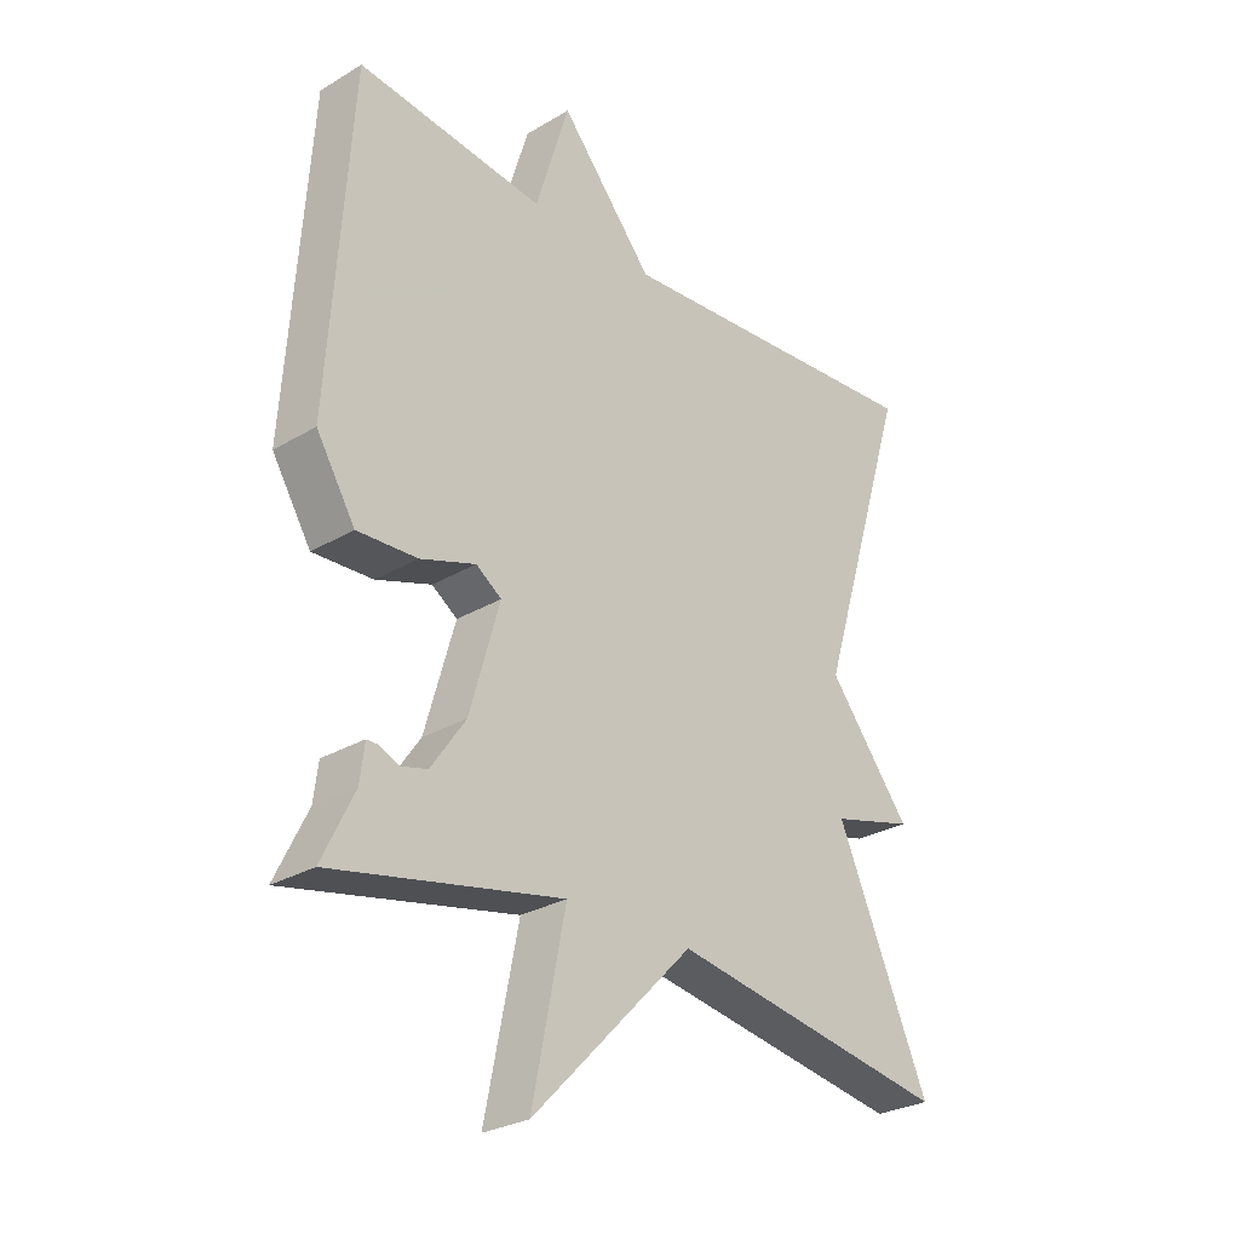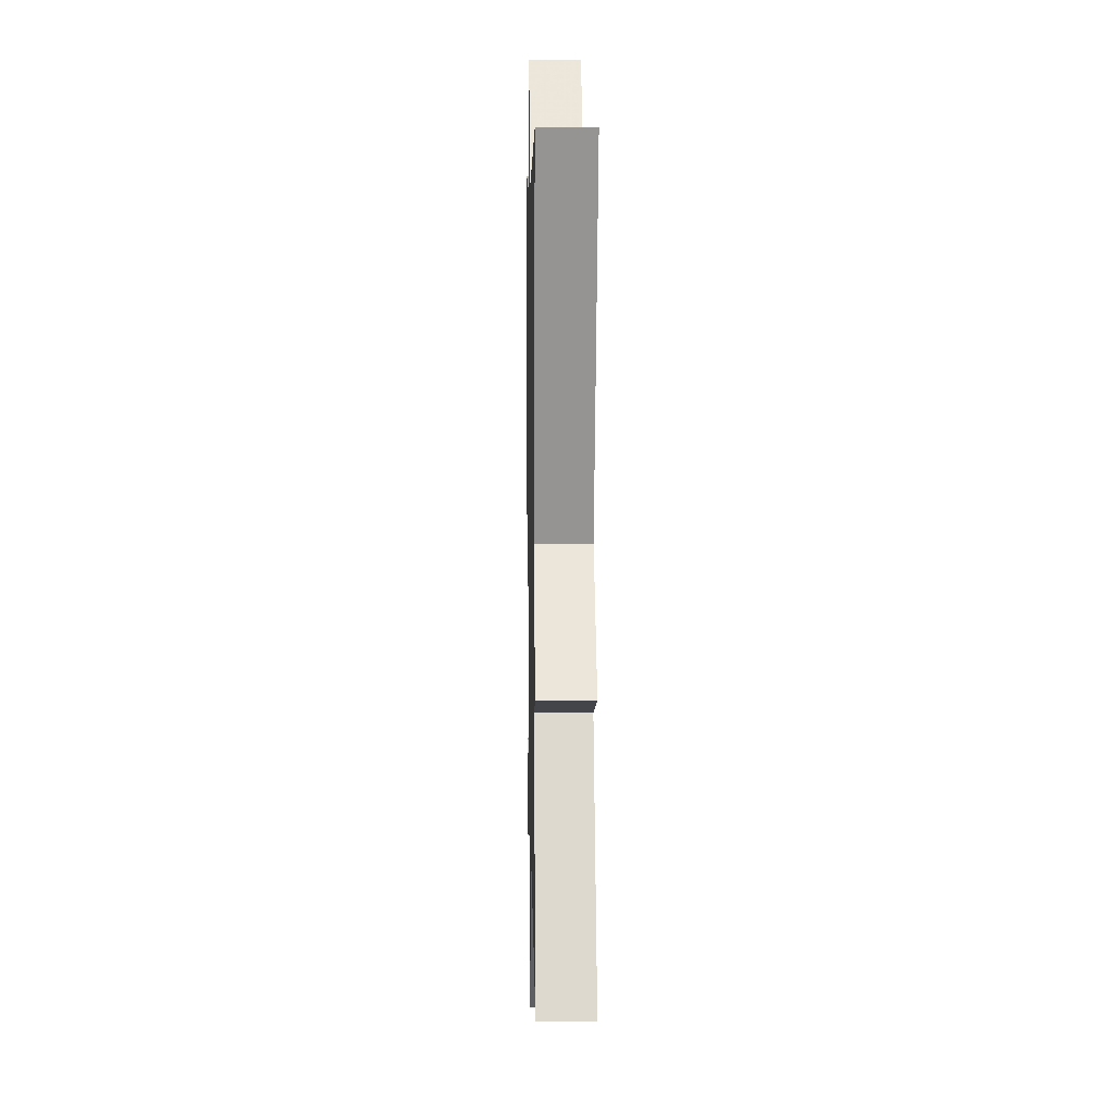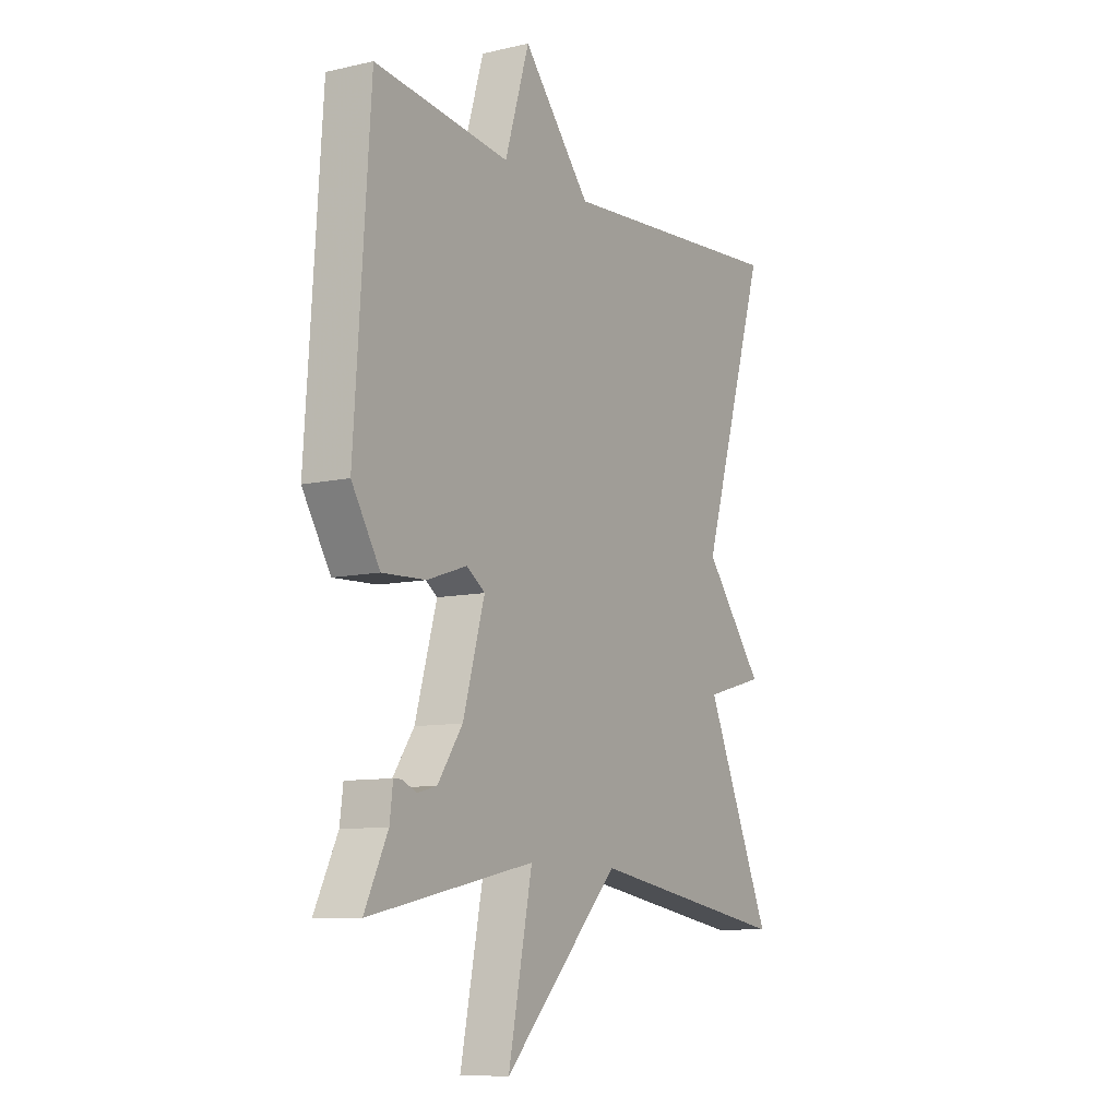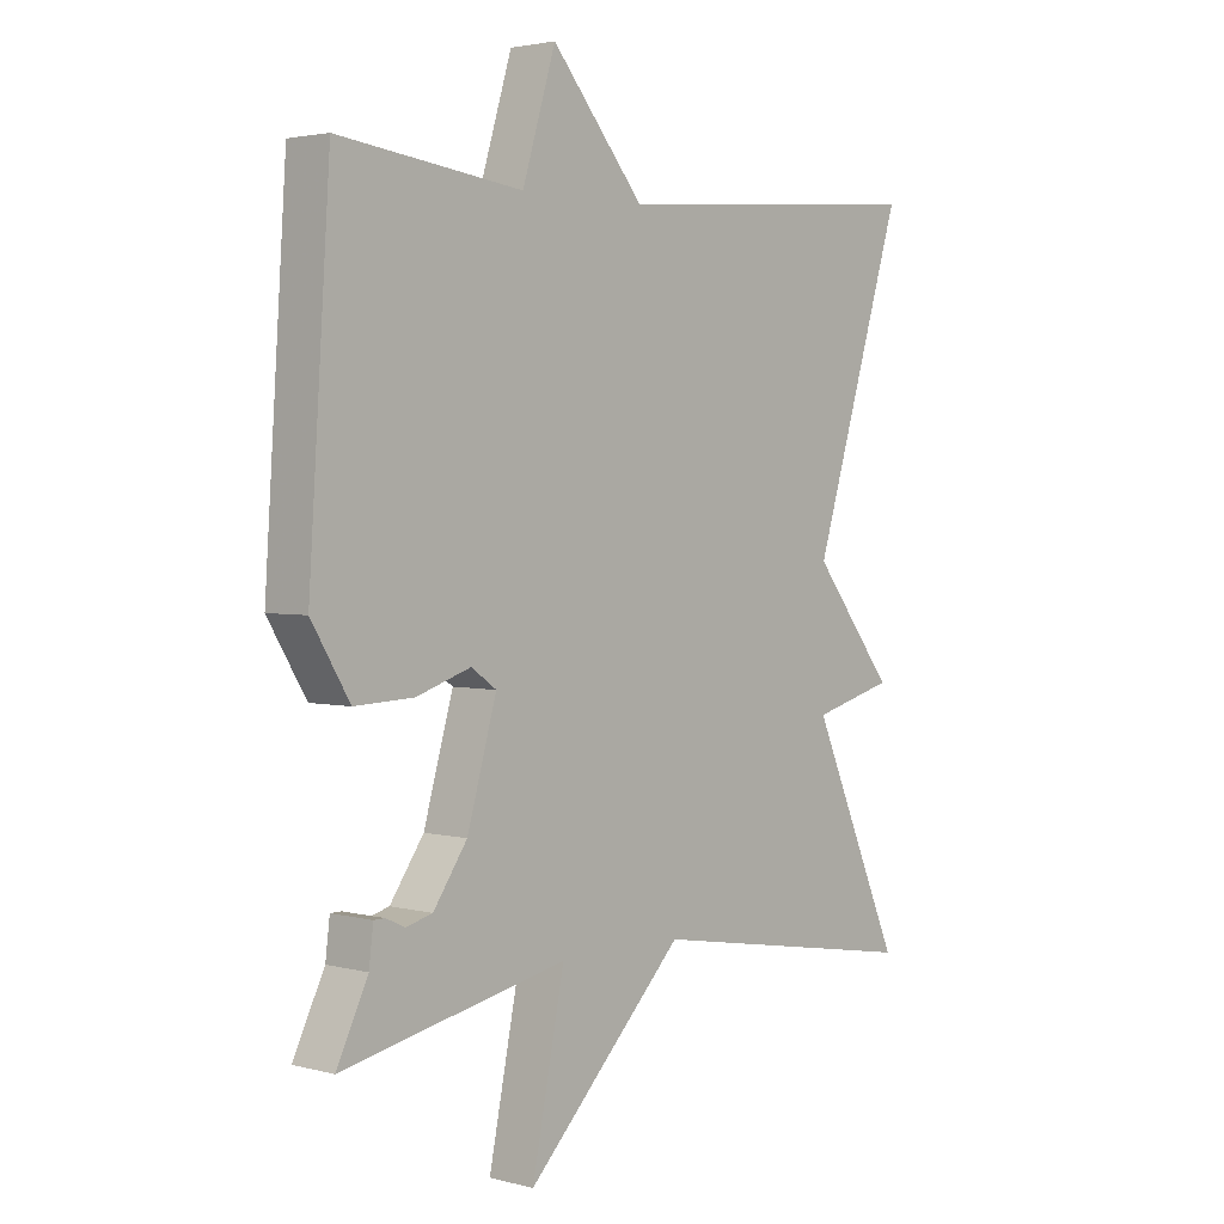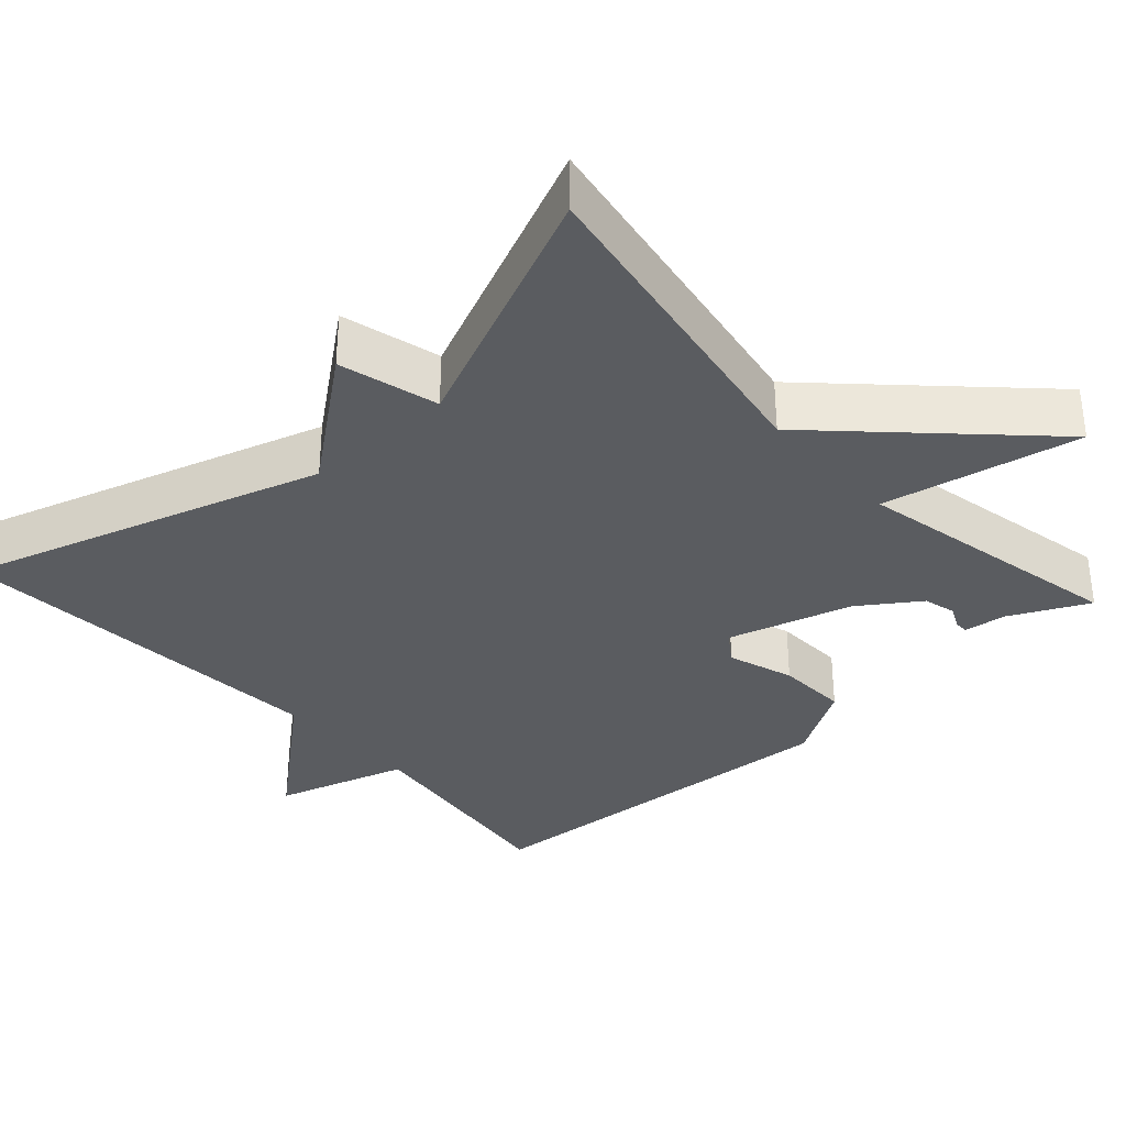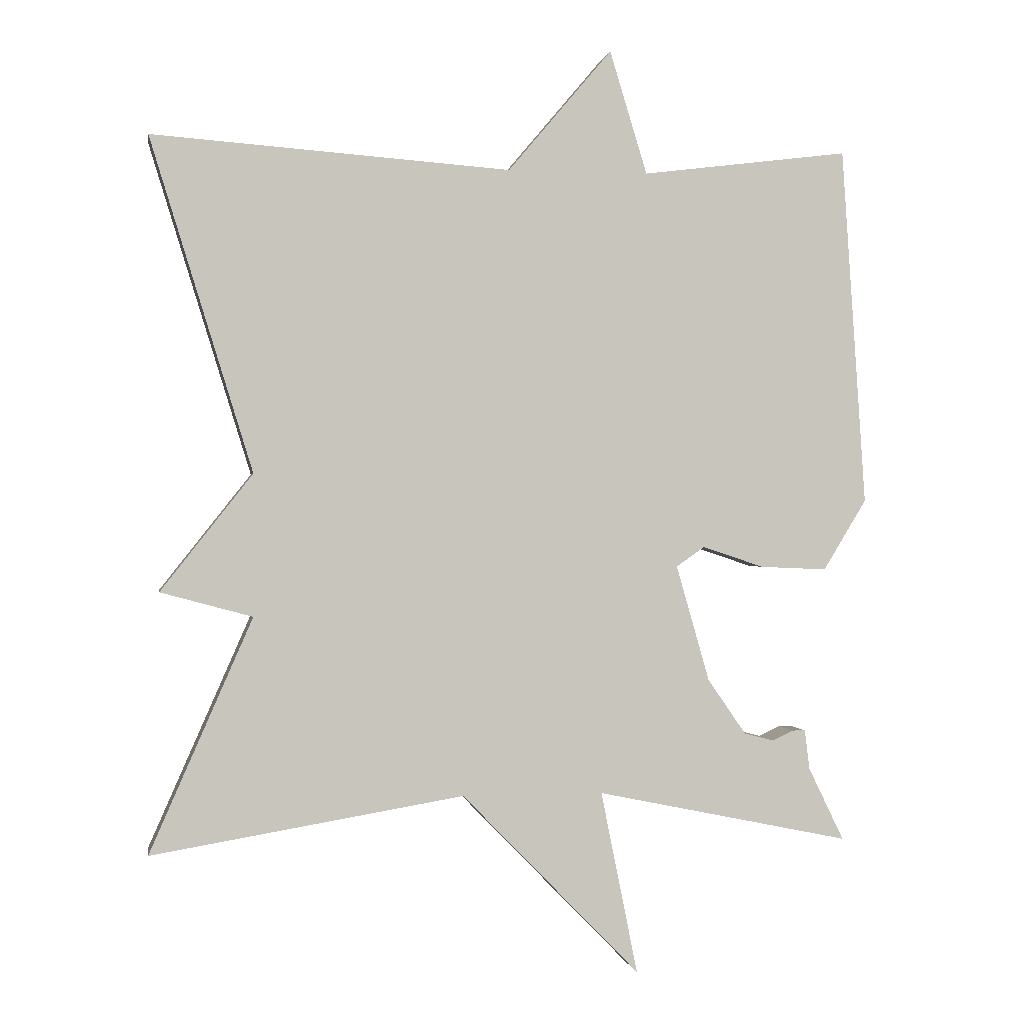
<metadata>
{"format":"obj","ext":"obj","renderer":"f3d","projection":"perspective","resolution":1024,"background":"white","views":[{"elev":-27.9,"azim":-47.8,"up":"+Z"},{"elev":5.8,"azim":88.8,"up":"+Z"},{"elev":-9.4,"azim":-59.0,"up":"+Z"},{"elev":2.8,"azim":-48.1,"up":"+Z"},{"elev":-34.2,"azim":132.1,"up":"+Y"},{"elev":-0.1,"azim":170.4,"up":"+Z"}]}
</metadata>
<code>
v 0.5 0.07 -0.5
v 0.059 0.07 -0.426
v -0.193 0.07 -0.684
v -0.141 0.07 -0.426
v -0.5 0.07 -0.5
v -0.45 0.07 -0.397
v -0.443 0.07 -0.341
v -0.425 0.07 -0.341
v -0.395 0.07 -0.355
v -0.353 0.07 -0.344
v -0.299 0.07 -0.266
v -0.252 0.07 -0.102
v -0.292 0.07 -0.074
v -0.379 0.07 -0.103
v -0.473 0.07 -0.107
v -0.534 0.07 -0.007
v -0.5 0.07 0.5
v -0.207 0.07 0.463
v -0.154 0.07 0.637
v -0.007 0.07 0.463
v 0.5 0.07 0.5
v 0.355 0.07 0.03
v 0.485 0.07 -0.135
v 0.355 0.07 -0.17
v 0.5 0 -0.5
v 0.059 0 -0.426
v -0.193 0 -0.684
v -0.141 0 -0.426
v -0.5 0 -0.5
v -0.45 0 -0.397
v -0.443 0 -0.341
v -0.425 0 -0.341
v -0.395 0 -0.355
v -0.353 0 -0.344
v -0.299 0 -0.266
v -0.252 0 -0.102
v -0.292 0 -0.074
v -0.379 0 -0.103
v -0.473 0 -0.107
v -0.534 0 -0.007
v -0.5 0 0.5
v -0.207 0 0.463
v -0.154 0 0.637
v -0.007 0 0.463
v 0.5 0 0.5
v 0.355 0 0.03
v 0.485 0 -0.135
v 0.355 0 -0.17
f 22 23 24
f 20 21 22
f 20 22 24
f 19 20 24
f 18 19 24
f 16 17 18
f 15 16 18
f 14 15 18
f 13 14 18
f 18 24 1
f 13 18 1
f 12 13 1
f 6 7 8 9
f 6 9 10
f 5 6 10
f 4 5 10
f 2 3 4
f 2 4 10 11
f 1 2 11 12
f 48 47 46
f 46 45 44
f 48 46 44
f 48 44 43
f 48 43 42
f 42 41 40
f 42 40 39
f 42 39 38
f 42 38 37
f 25 48 42
f 25 42 37
f 25 37 36
f 33 32 31 30
f 34 33 30
f 34 30 29
f 34 29 28
f 28 27 26
f 35 34 28 26
f 36 35 26 25
f 1 25 26 2
f 2 26 27 3
f 3 27 28 4
f 4 28 29 5
f 5 29 30 6
f 6 30 31 7
f 7 31 32 8
f 8 32 33 9
f 9 33 34 10
f 10 34 35 11
f 11 35 36 12
f 12 36 37 13
f 13 37 38 14
f 14 38 39 15
f 15 39 40 16
f 16 40 41 17
f 17 41 42 18
f 18 42 43 19
f 19 43 44 20
f 20 44 45 21
f 21 45 46 22
f 22 46 47 23
f 23 47 48 24
f 24 48 25 1

</code>
